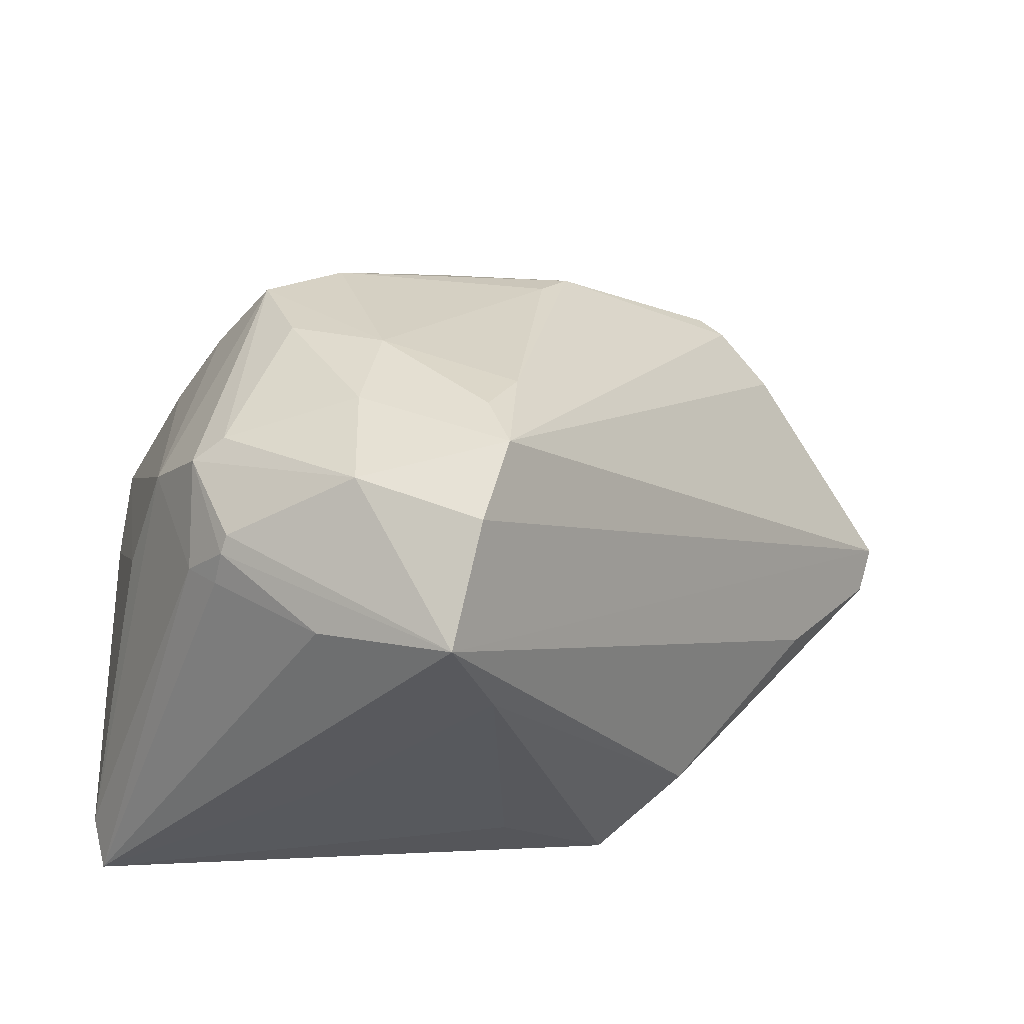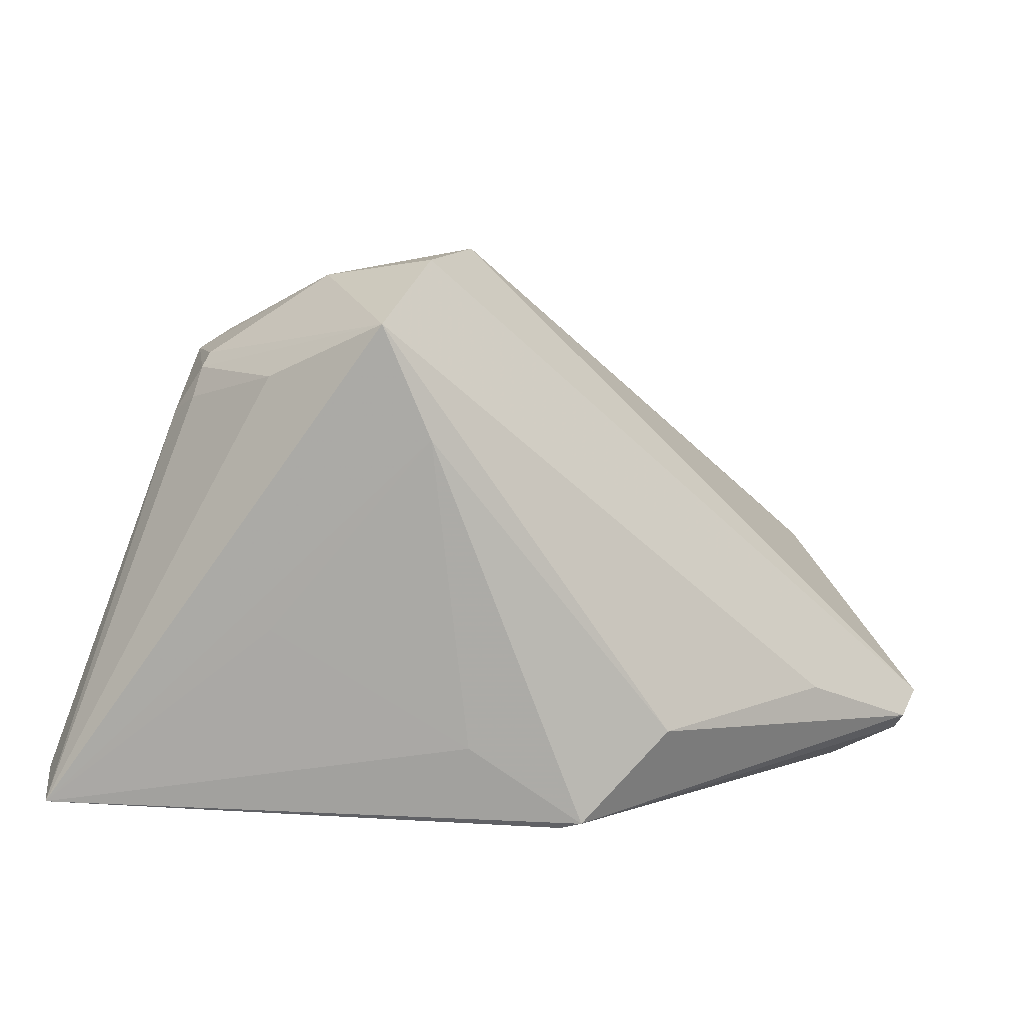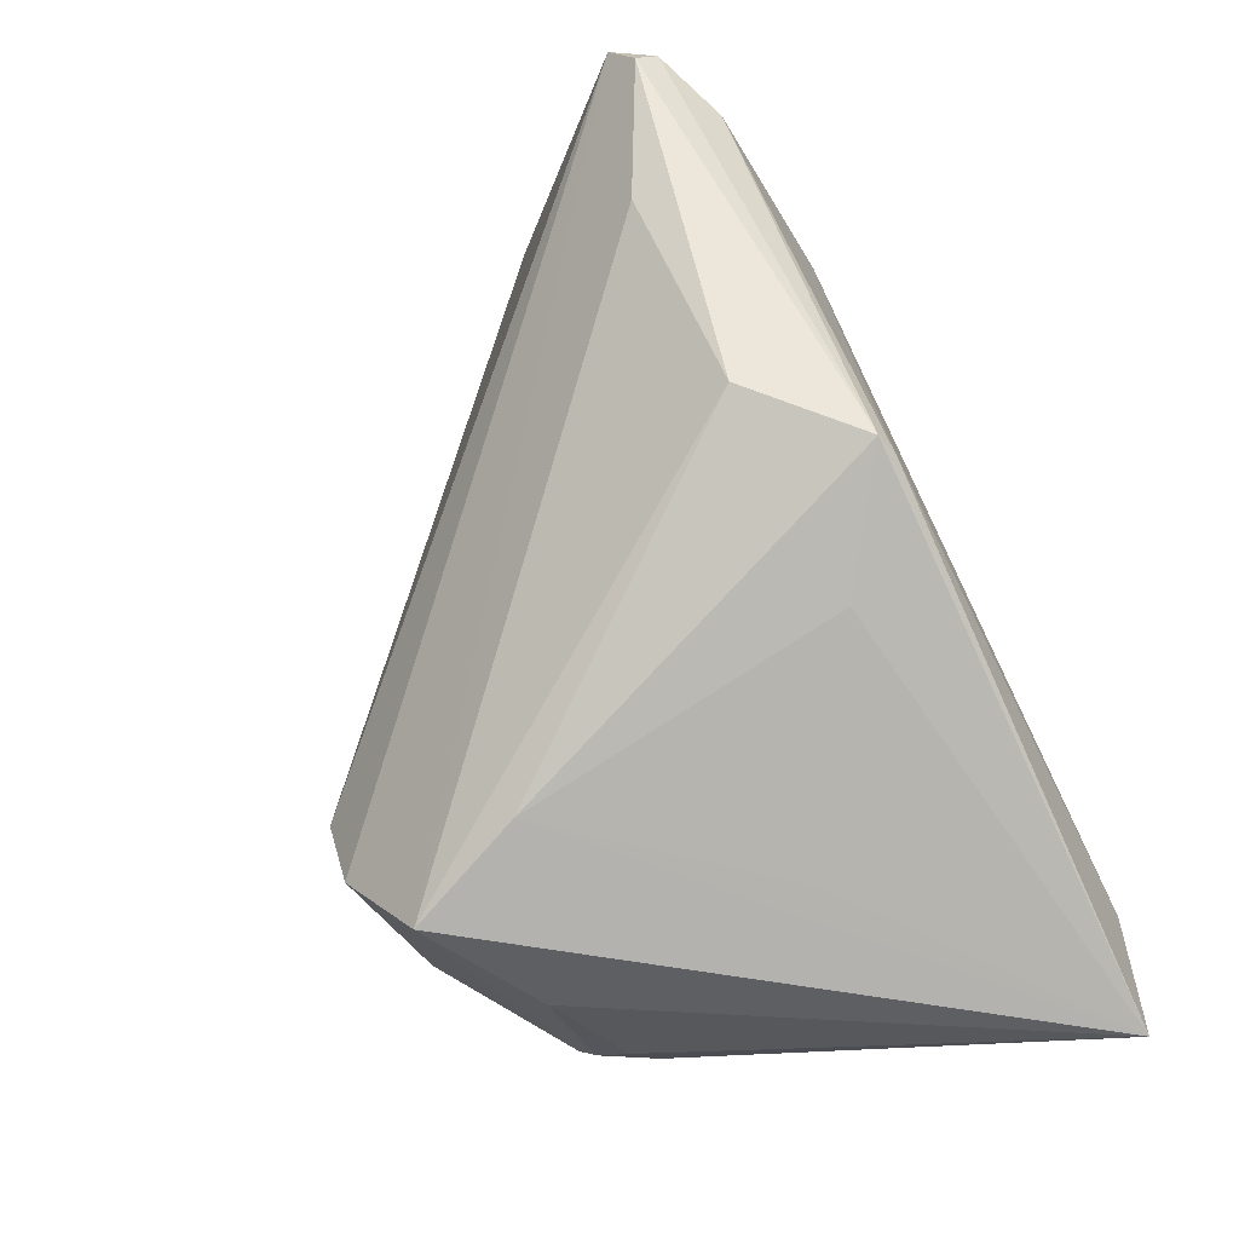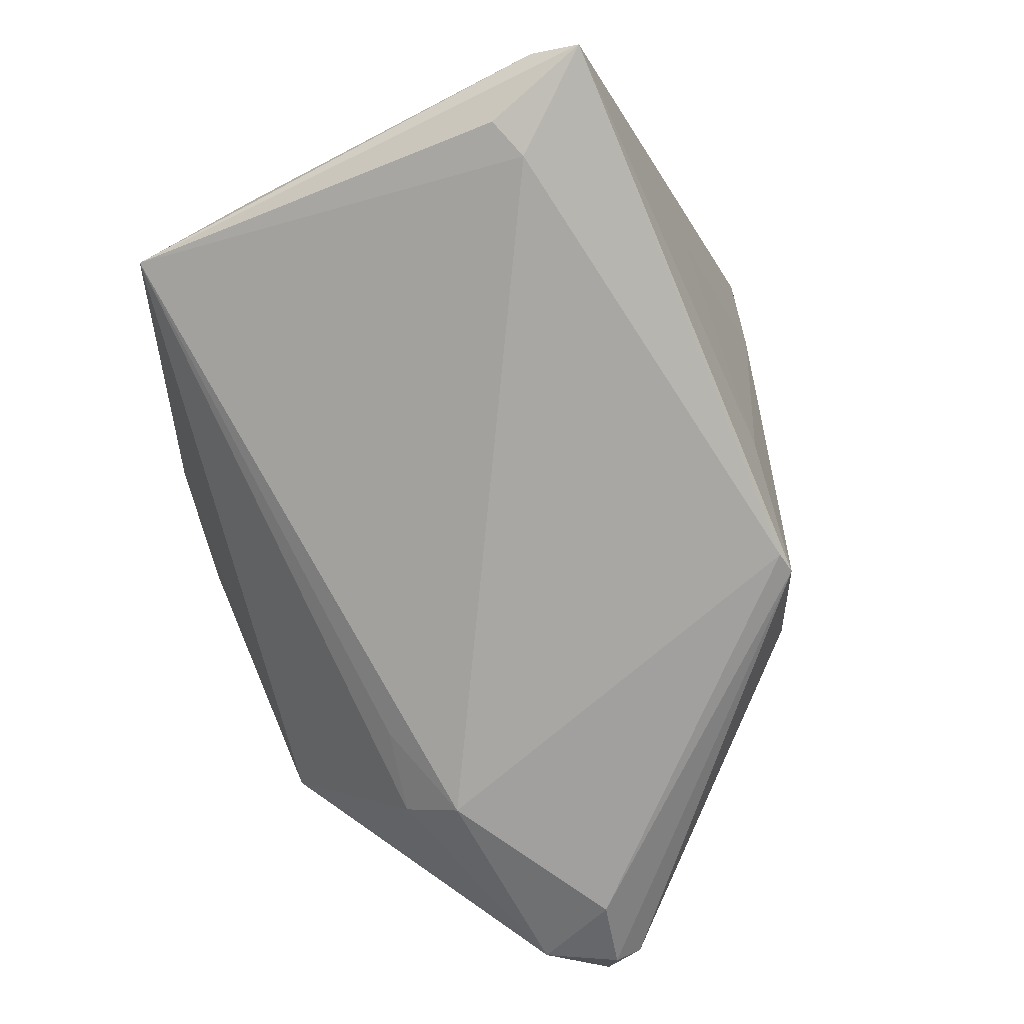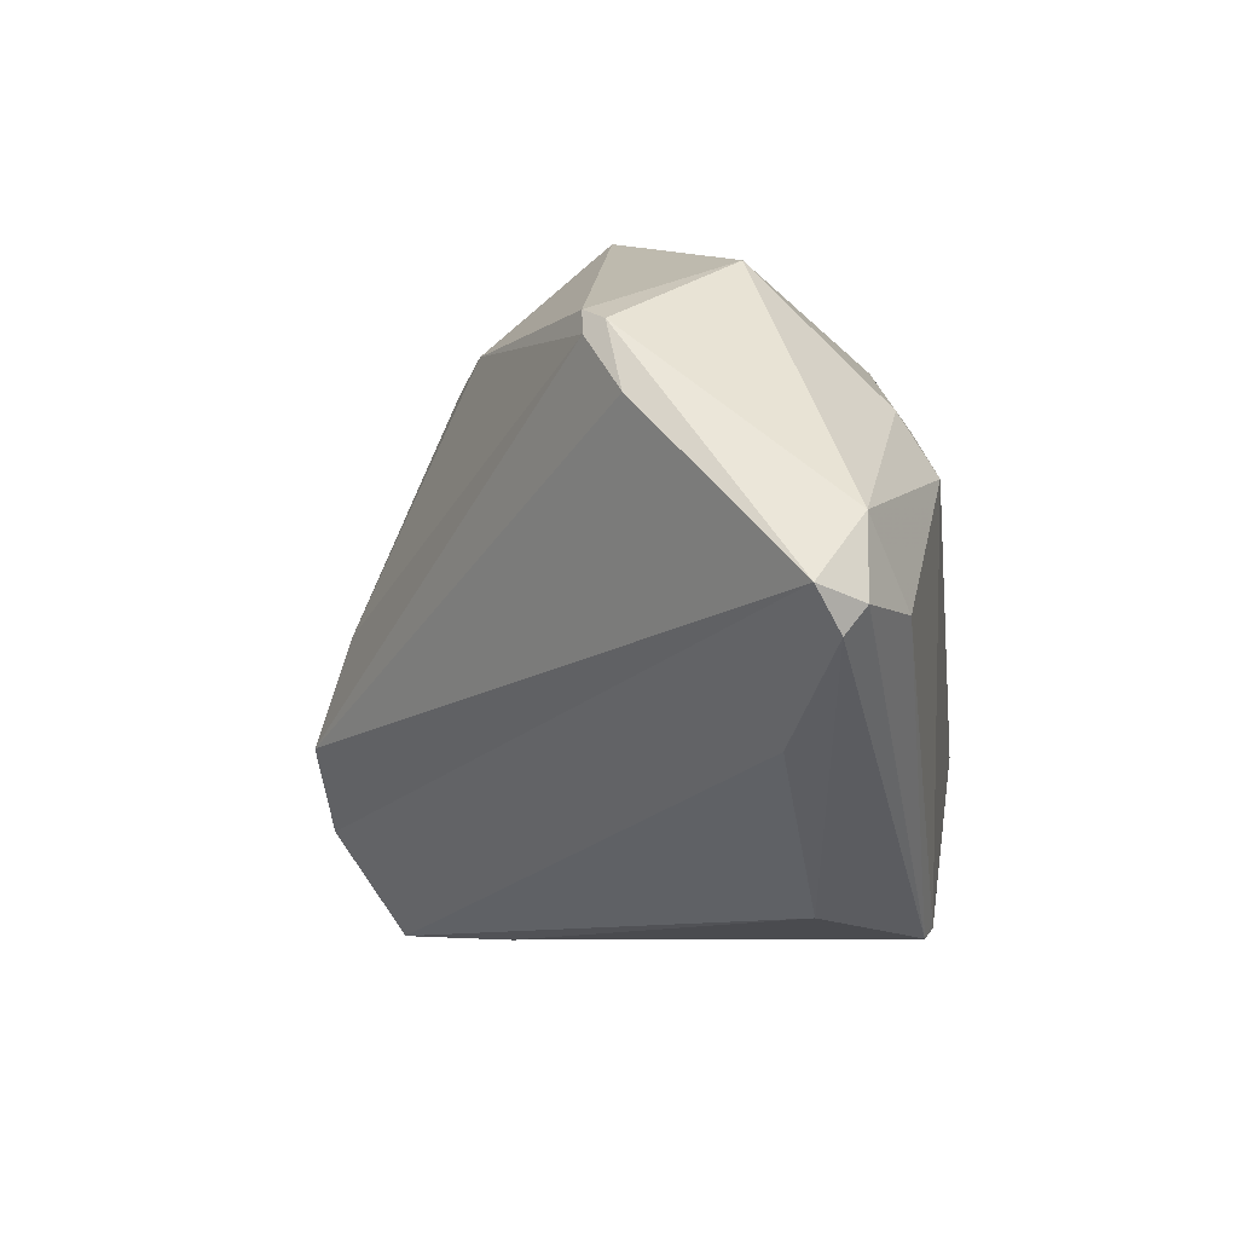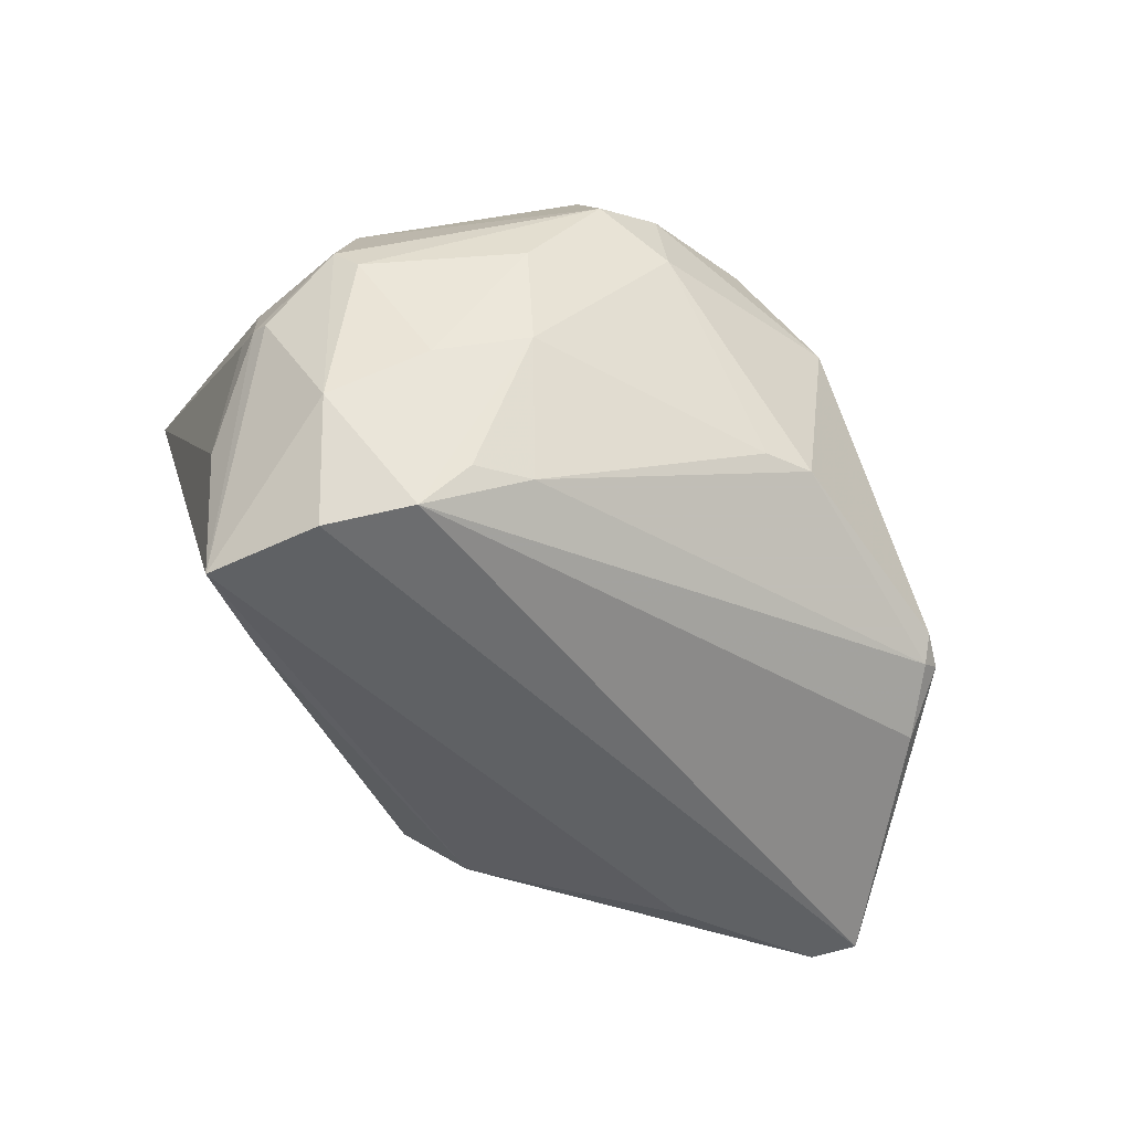
<metadata>
{"format":"obj","ext":"obj","renderer":"f3d","projection":"perspective","resolution":1024,"background":"white","views":[{"elev":-37.2,"azim":-3.4,"up":"+Y"},{"elev":6.7,"azim":9.9,"up":"+Z"},{"elev":-72.9,"azim":116.4,"up":"+Y"},{"elev":-74.8,"azim":-61.9,"up":"+Z"},{"elev":11.1,"azim":98.6,"up":"+Y"},{"elev":71.1,"azim":64.1,"up":"+Z"}]}
</metadata>
<code>
v -0.03815 -0.02164 -0.03013
v -0.001989 -0.01412 0.03013
v 0.02309 0.0307 -0.0003831
v -0.02041 -0.02888 0.01701
v -0.02686 0.02354 0.01041
v -0.04182 -0.008476 -7.432e-05
v 0.03123 0.0248 -0.004989
v -0.01717 -0.005952 0.02623
v -0.01707 -0.01722 0.02735
v 0.03515 -0.003485 -0.01864
v -0.04492 -0.03128 -0.02826
v 0.02572 0.02889 -0.0008529
v 0.01376 0.03429 -0.01277
v -0.01505 0.003848 0.02399
v -0.02025 0.02149 0.01532
v -0.007101 -0.03431 0.02262
v -0.03403 -0.01845 0.01266
v 0.03679 0.008225 -0.02868
v 0.02045 -0.02187 -0.02028
v 0.01871 0.01651 -0.03013
v -0.02994 -0.01865 0.01898
v 0.00549 0.02485 0.01189
v 0.009586 -0.02577 -0.03013
v -0.04615 -0.02669 -0.02564
v -0.02162 0.03107 0.0001331
v -0.008682 0.03431 0.00196
v 0.04619 0.01241 -0.02173
v 0.02605 0.03025 -0.002817
v -0.004064 -0.007713 0.02821
v 0.04398 0.01045 -0.02578
v -0.04619 0.005804 -0.0186
v -0.04619 0.01859 -0.02037
v -0.03858 -0.00546 0.01112
v 0.04004 0.01705 -0.02529
v -0.02834 0.01769 0.01608
v -0.04242 -0.02047 -0.02906
v 0.00881 0.01933 -0.02709
v -0.0009866 -0.002754 0.02593
v -0.03412 -0.009326 0.01904
v -0.03399 0.01792 0.006996
v -0.01983 -0.03166 -0.009008
v 0.002567 0.02107 0.01441
v -0.004496 -0.0231 0.02894
v 0.01748 0.02203 -0.02625
v -0.03109 -0.02132 0.01431
v -0.03903 0.01657 -0.001829
v 0.0004092 -0.02852 -0.02141
v -0.03047 -0.01991 0.01748
v 0.04494 0.008032 -0.02391
v -0.002496 -0.03269 0.01099
v 0.01189 -0.02602 -0.02951
v -0.02484 0.007849 0.02092
v -0.03092 -0.007883 0.02122
v -0.0359 0.02178 -0.001722
f 7 2 27
f 13 32 25
f 24 32 11
f 10 16 19
f 2 7 12
f 26 13 25
f 3 13 26
f 5 26 25
f 15 26 5
f 28 7 27
f 28 13 3
f 3 12 28
f 28 12 7
f 47 11 51
f 2 9 43
f 43 9 16
f 27 2 43
f 43 16 27
f 8 9 2
f 31 32 24
f 24 6 31
f 31 6 32
f 2 12 38
f 38 29 2
f 15 42 22
f 22 26 15
f 3 26 22
f 22 12 3
f 22 38 12
f 42 38 22
f 25 32 54
f 54 5 25
f 15 5 35
f 49 19 51
f 51 30 49
f 49 10 19
f 49 30 27
f 27 16 49
f 16 10 49
f 37 20 32
f 32 20 1
f 18 30 51
f 16 11 50
f 50 47 51
f 51 19 50
f 19 16 50
f 4 11 16
f 16 48 4
f 21 9 39
f 39 48 21
f 16 9 21
f 21 48 16
f 17 48 39
f 24 11 17
f 39 9 53
f 9 8 53
f 53 35 39
f 5 54 40
f 40 35 5
f 52 53 8
f 35 53 52
f 13 28 34
f 34 28 27
f 34 18 20
f 27 30 34
f 30 18 34
f 23 1 20
f 23 18 51
f 20 18 23
f 51 11 23
f 11 1 23
f 36 11 32
f 32 1 36
f 36 1 11
f 11 47 41
f 41 50 11
f 47 50 41
f 11 4 45
f 45 4 48
f 45 17 11
f 48 17 45
f 46 54 32
f 46 40 54
f 14 52 8
f 14 8 2
f 2 29 14
f 29 38 14
f 15 35 14
f 35 52 14
f 14 42 15
f 14 38 42
f 13 34 44
f 44 34 20
f 20 37 44
f 32 13 44
f 44 37 32
f 40 46 33
f 39 35 33
f 35 40 33
f 33 17 39
f 32 6 33
f 33 46 32
f 33 6 24
f 24 17 33

</code>
